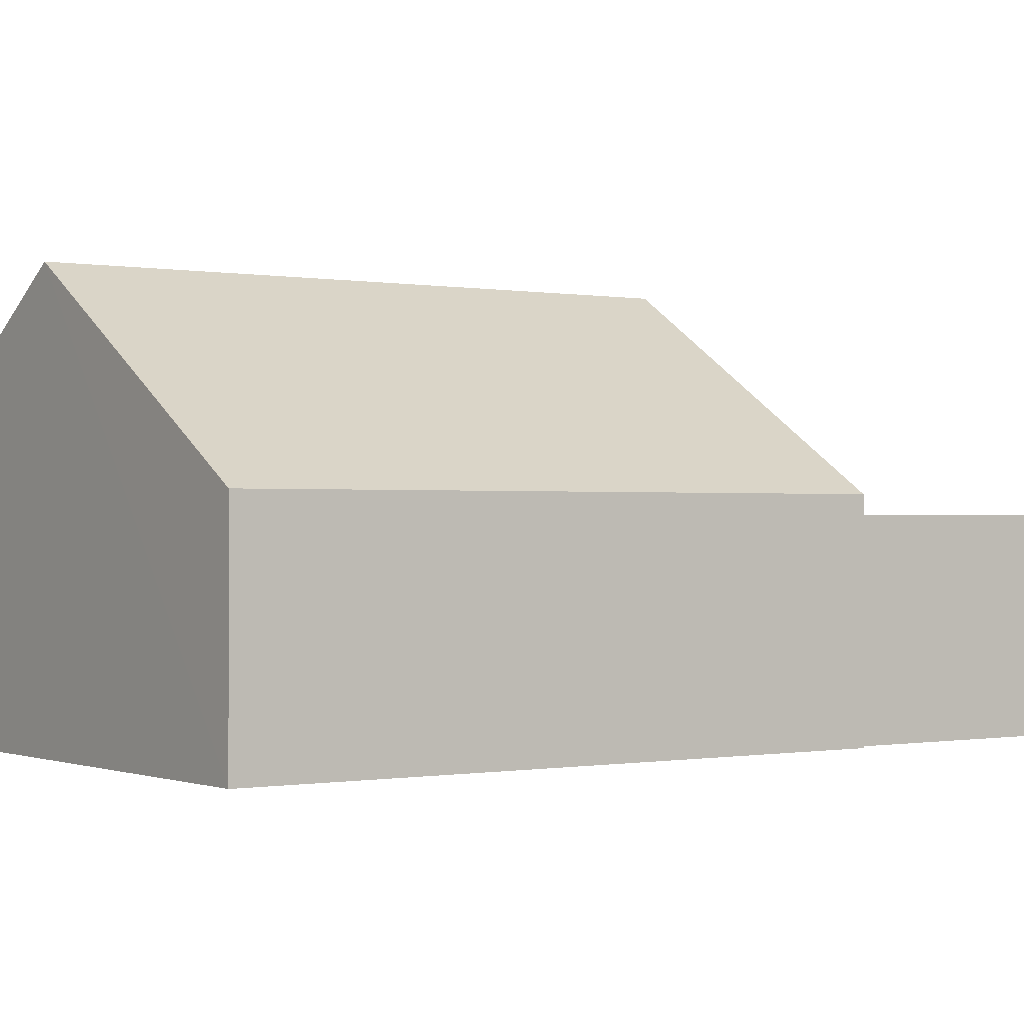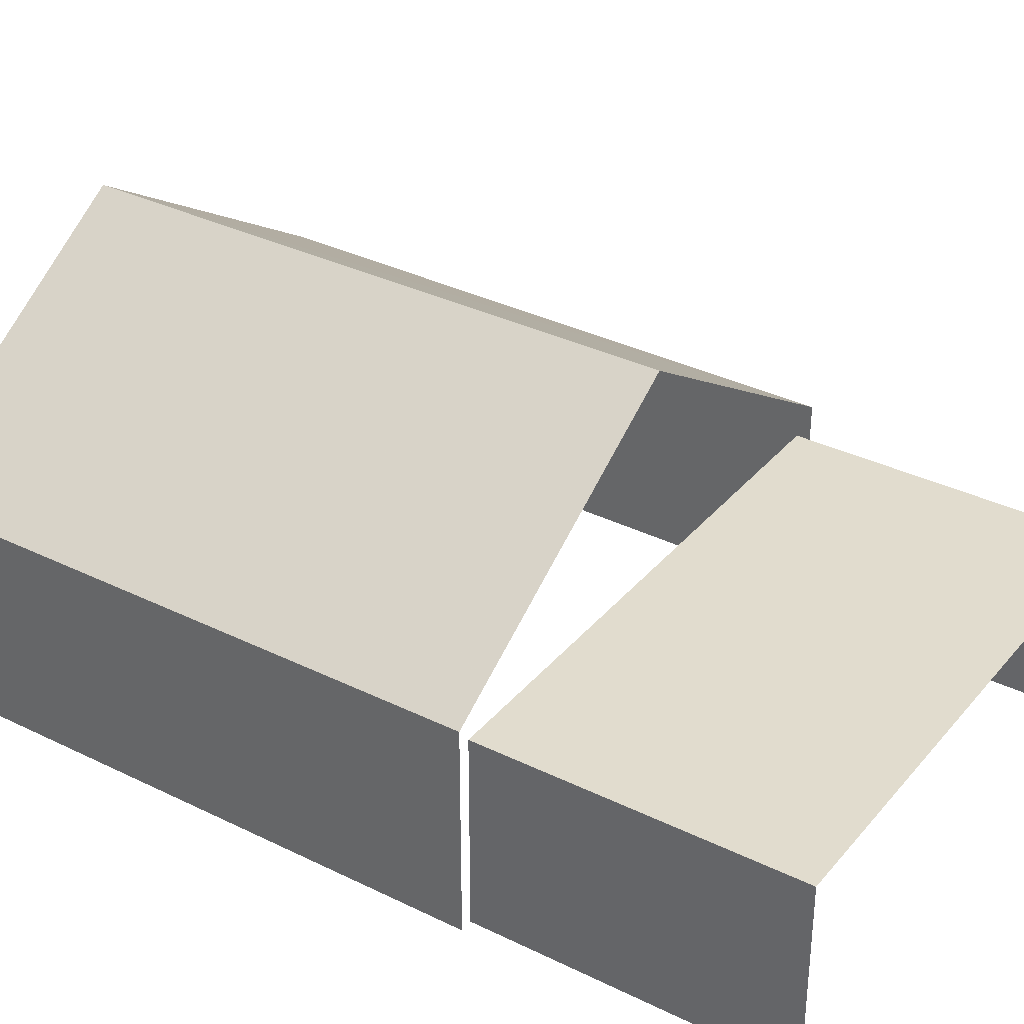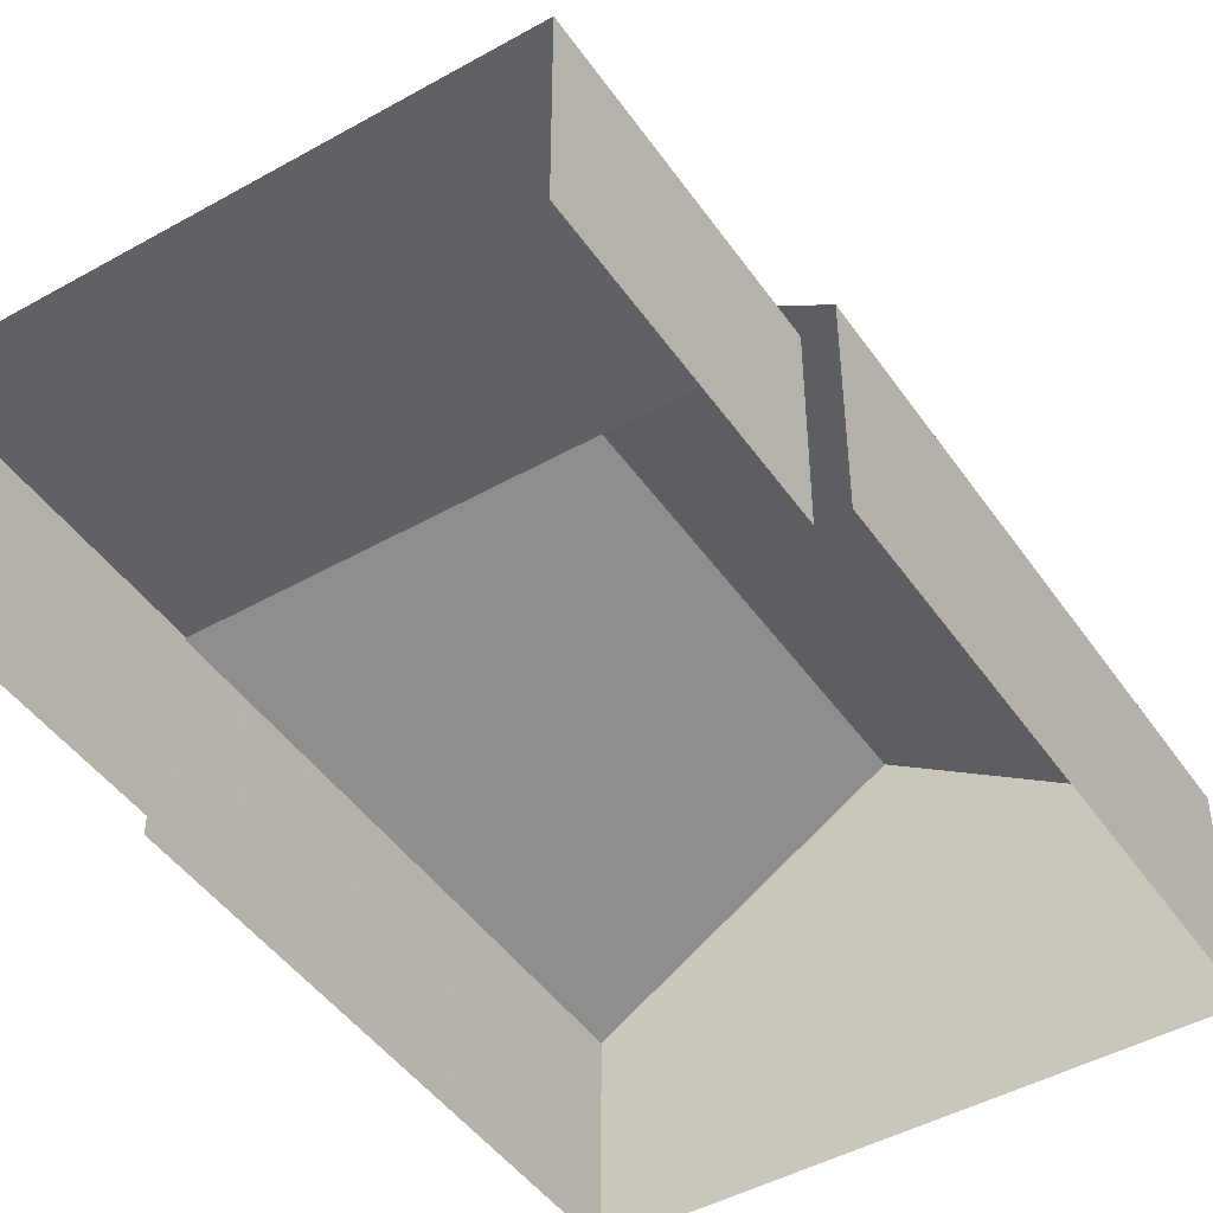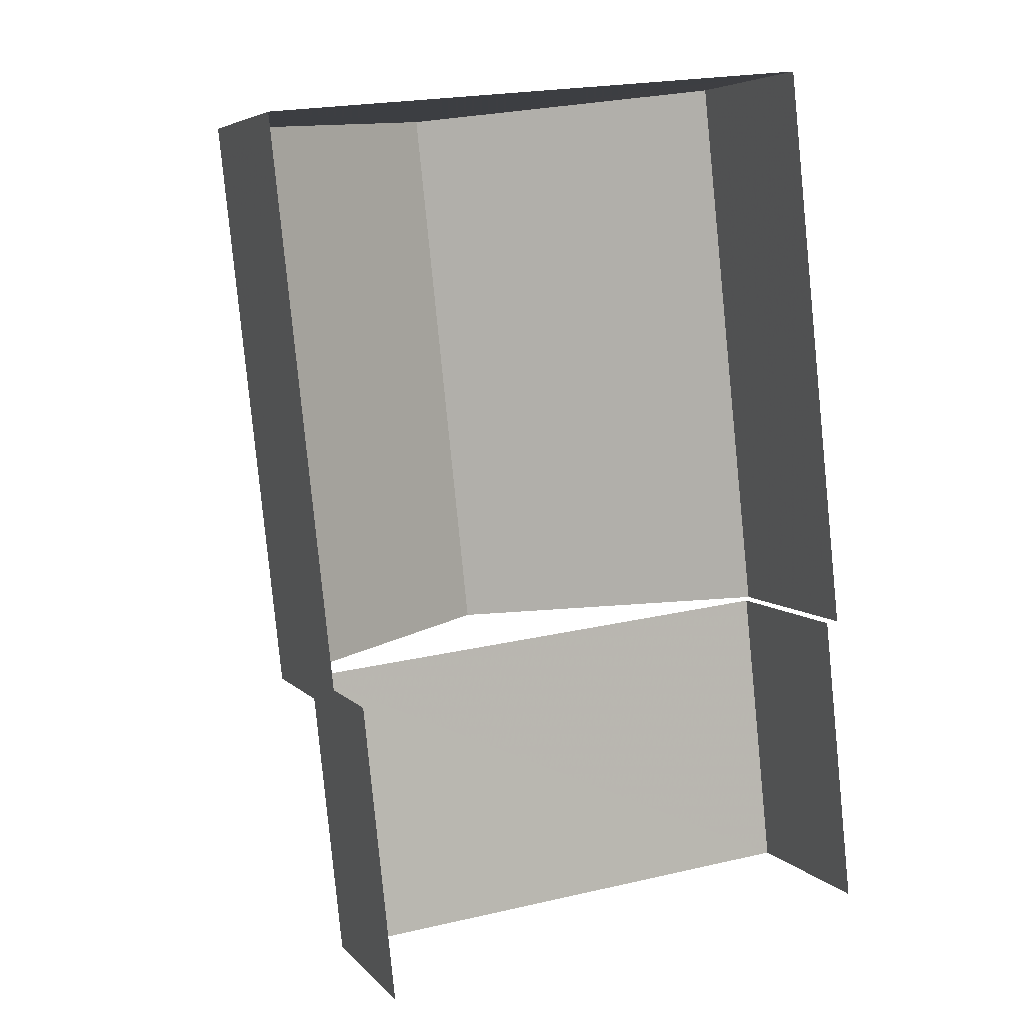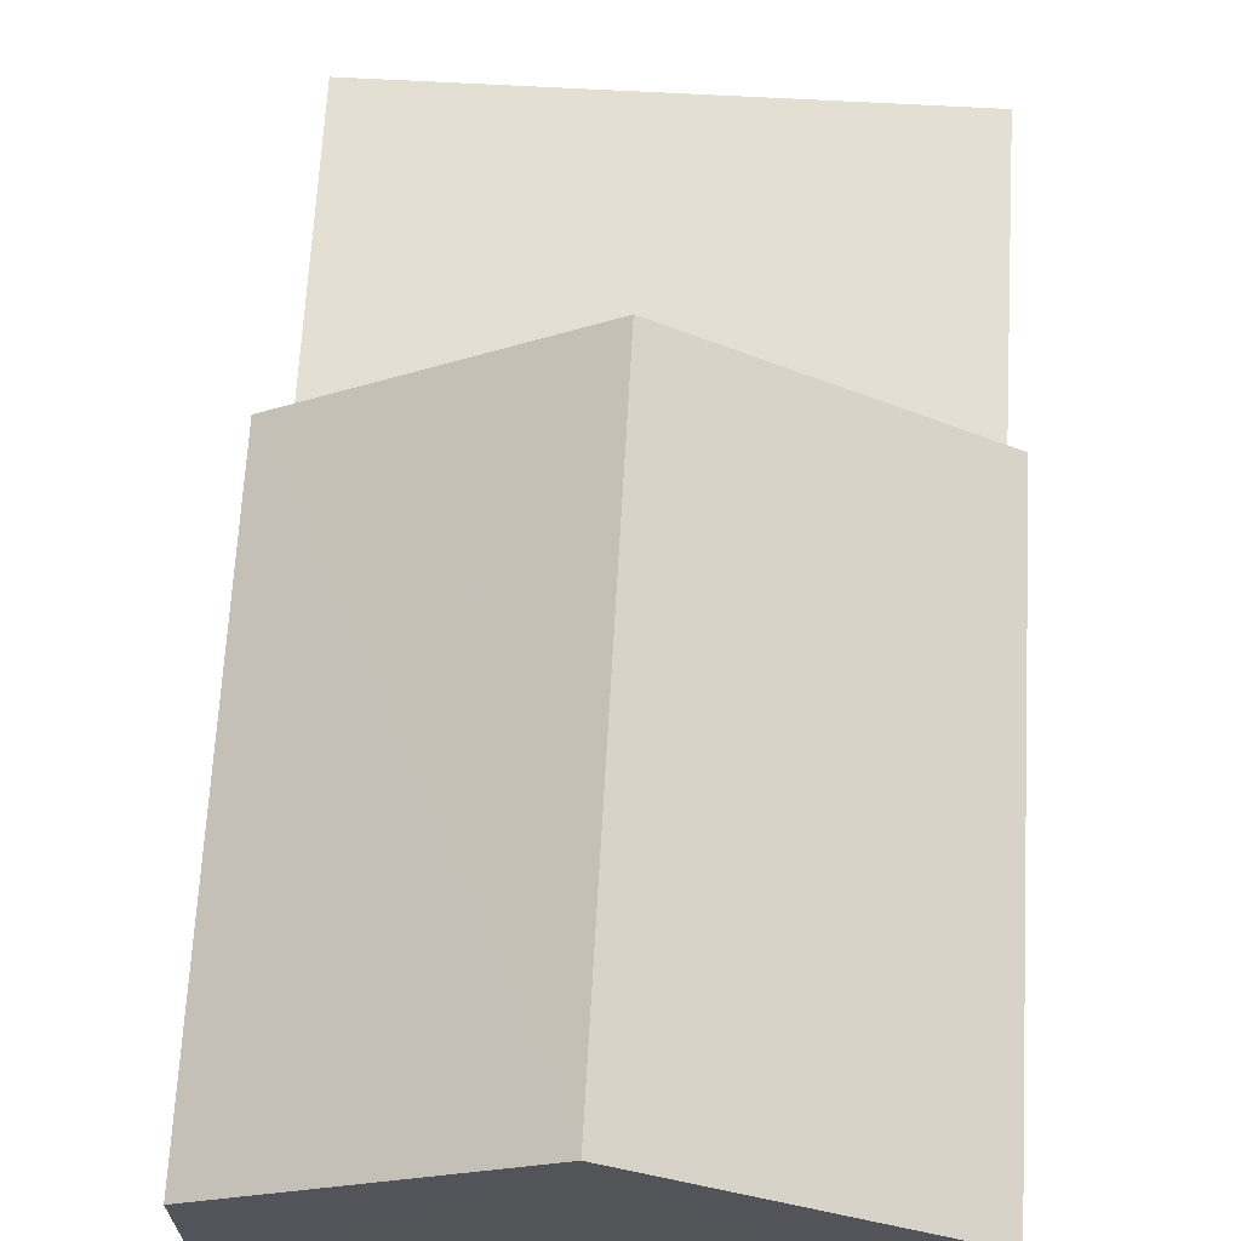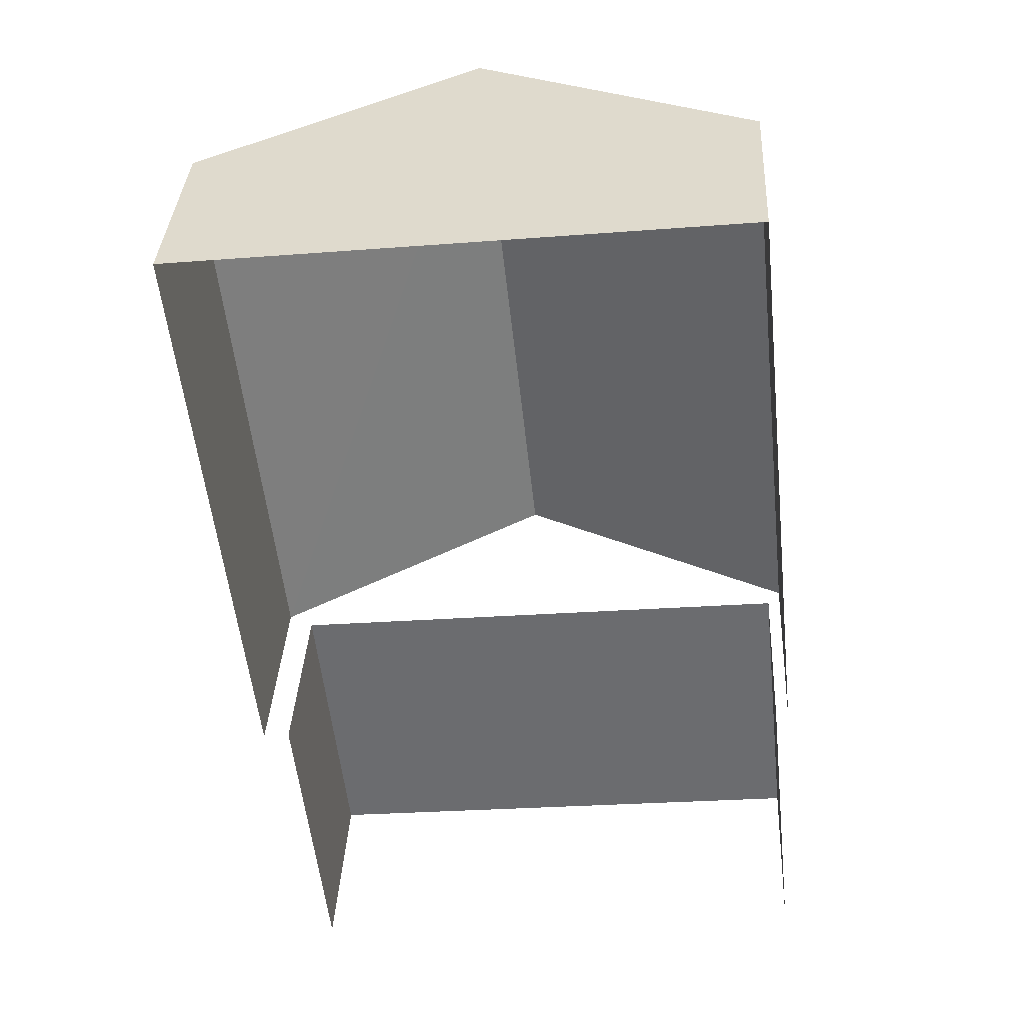
<metadata>
{"format":"obj","ext":"obj","renderer":"f3d","projection":"perspective","resolution":1024,"background":"white","views":[{"elev":-0.3,"azim":-131.4,"up":"+Z"},{"elev":34.1,"azim":-62.4,"up":"+Z"},{"elev":-46.1,"azim":26.7,"up":"+Z"},{"elev":5.6,"azim":158.8,"up":"+Y"},{"elev":66.4,"azim":177.1,"up":"+Z"},{"elev":36.0,"azim":-176.9,"up":"+Y"}]}
</metadata>
<code>
v -2.211e+05 -1.254e+05 25.14
v -2.211e+05 -1.253e+05 25.14
v -2.211e+05 -1.253e+05 25.14
v -2.211e+05 -1.254e+05 25.14
v -2.211e+05 -1.253e+05 25.14
v -2.211e+05 -1.253e+05 25.14
v -2.211e+05 -1.254e+05 25.14
v -2.211e+05 -1.254e+05 25.14
v -2.211e+05 -1.254e+05 28.43
v -2.211e+05 -1.253e+05 28.43
v -2.211e+05 -1.253e+05 31.29
v -2.211e+05 -1.254e+05 31.29
v -2.211e+05 -1.253e+05 28.43
v -2.211e+05 -1.253e+05 28.43
v -2.211e+05 -1.254e+05 28.17
v -2.211e+05 -1.254e+05 28.17
v -2.211e+05 -1.254e+05 28.17
v -2.211e+05 -1.253e+05 28.17
f 1 2 3
f 3 4 1
f 5 6 2
f 7 8 1
f 8 5 1
f 1 5 2
f 9 15 4
f 4 15 1
f 9 12 15
f 18 12 14
f 5 18 6
f 6 18 14
f 15 12 18
f 17 8 7
f 17 16 8
f 9 10 11
f 12 9 11
f 13 14 12
f 11 13 12
f 15 16 17
f 15 18 16
f 10 3 11
f 3 2 11
f 2 13 11
f 10 4 3
f 10 9 4
f 13 2 6
f 14 13 6
f 5 8 16
f 18 5 16
f 1 17 7
f 1 15 17

</code>
